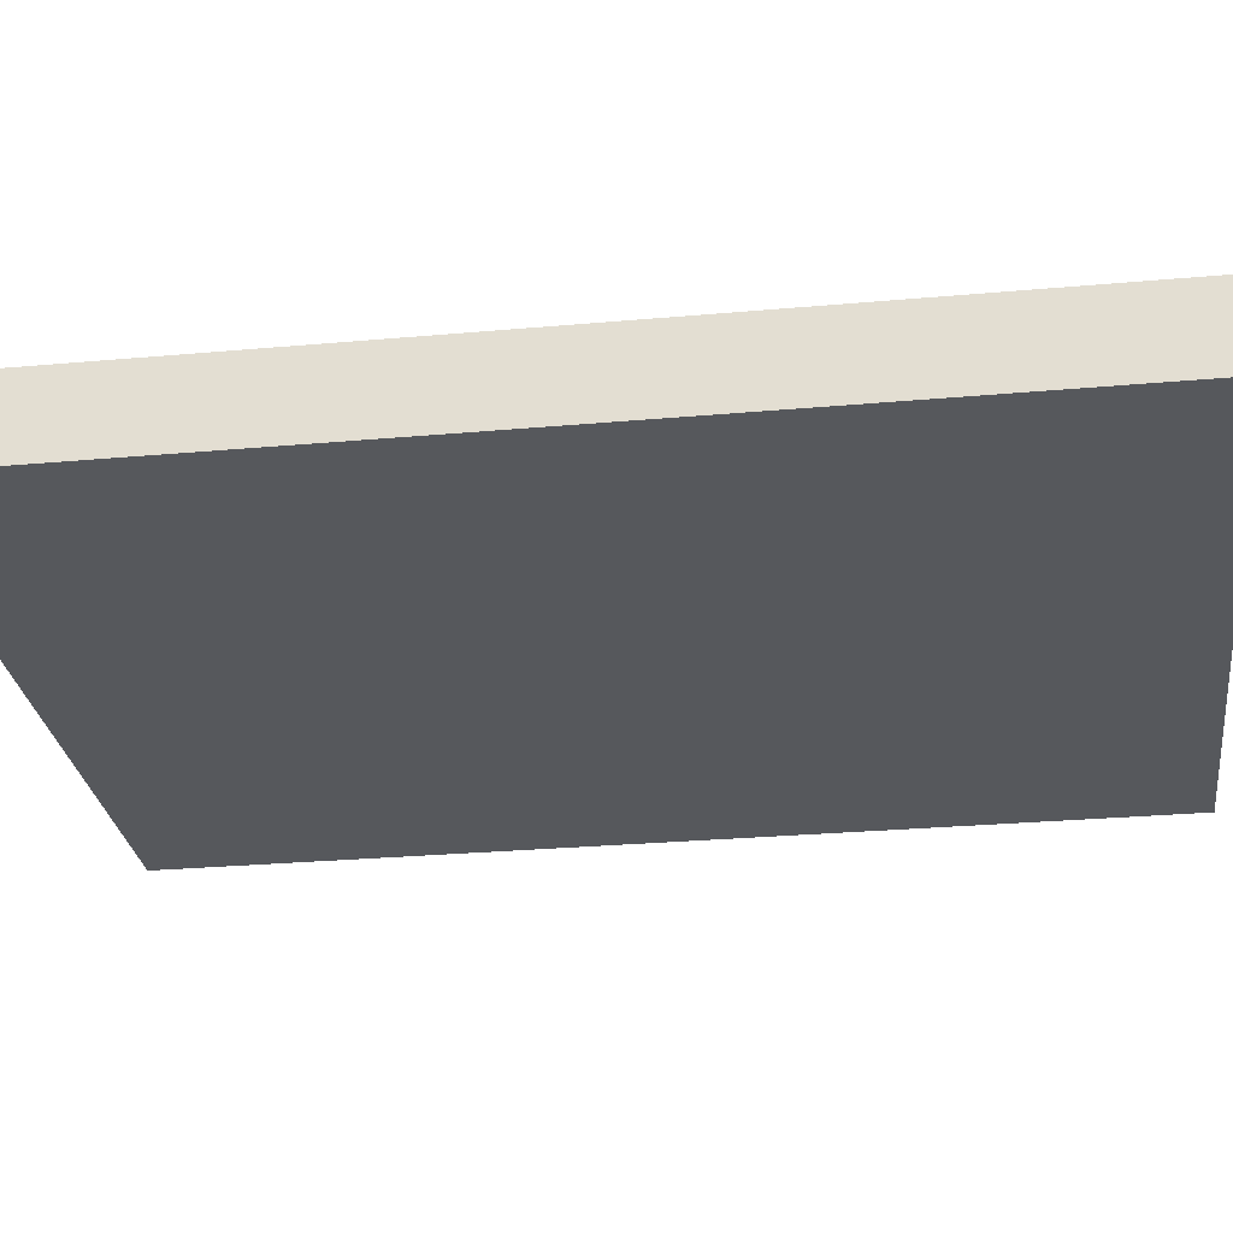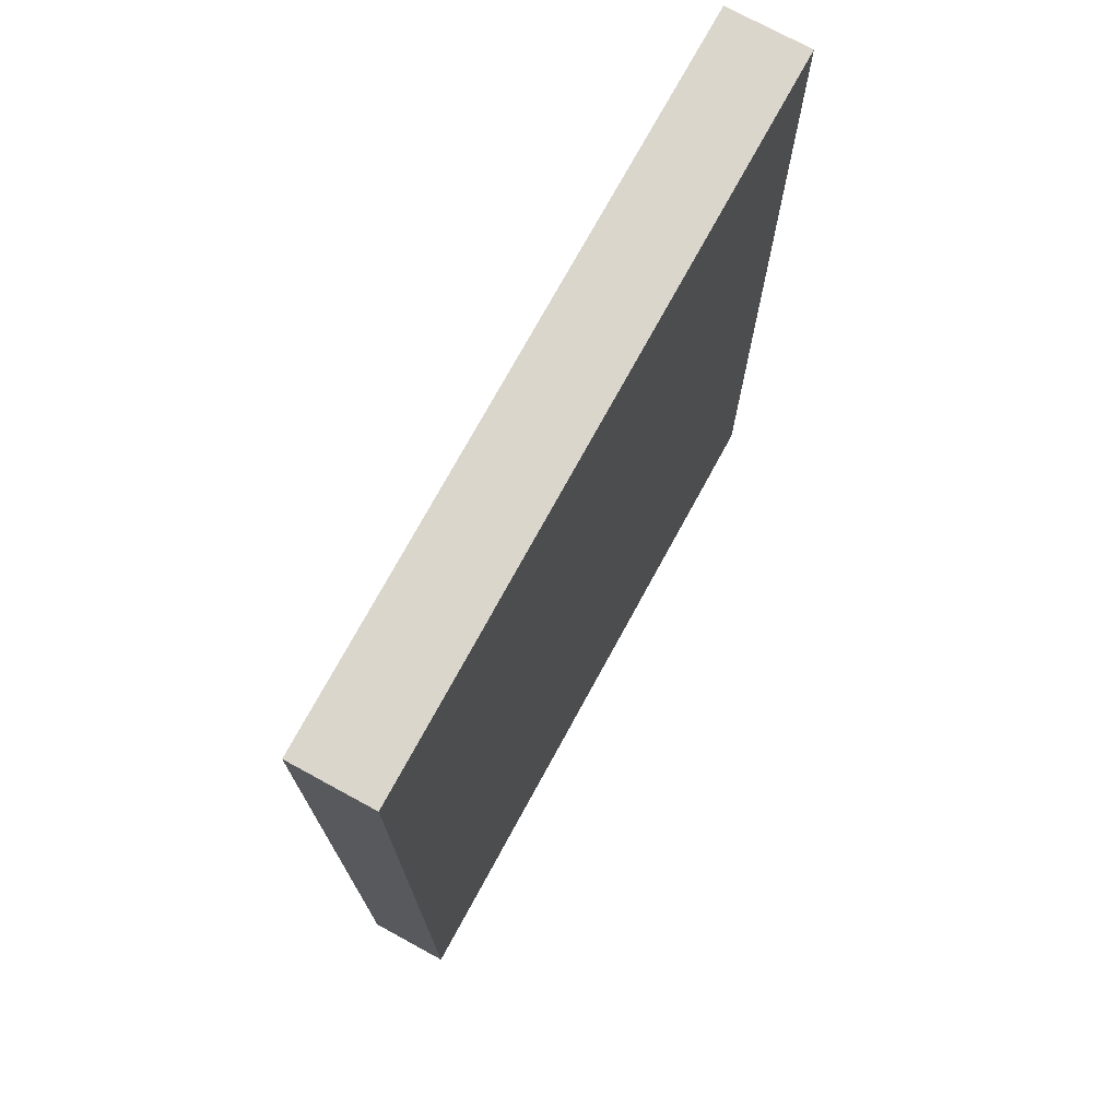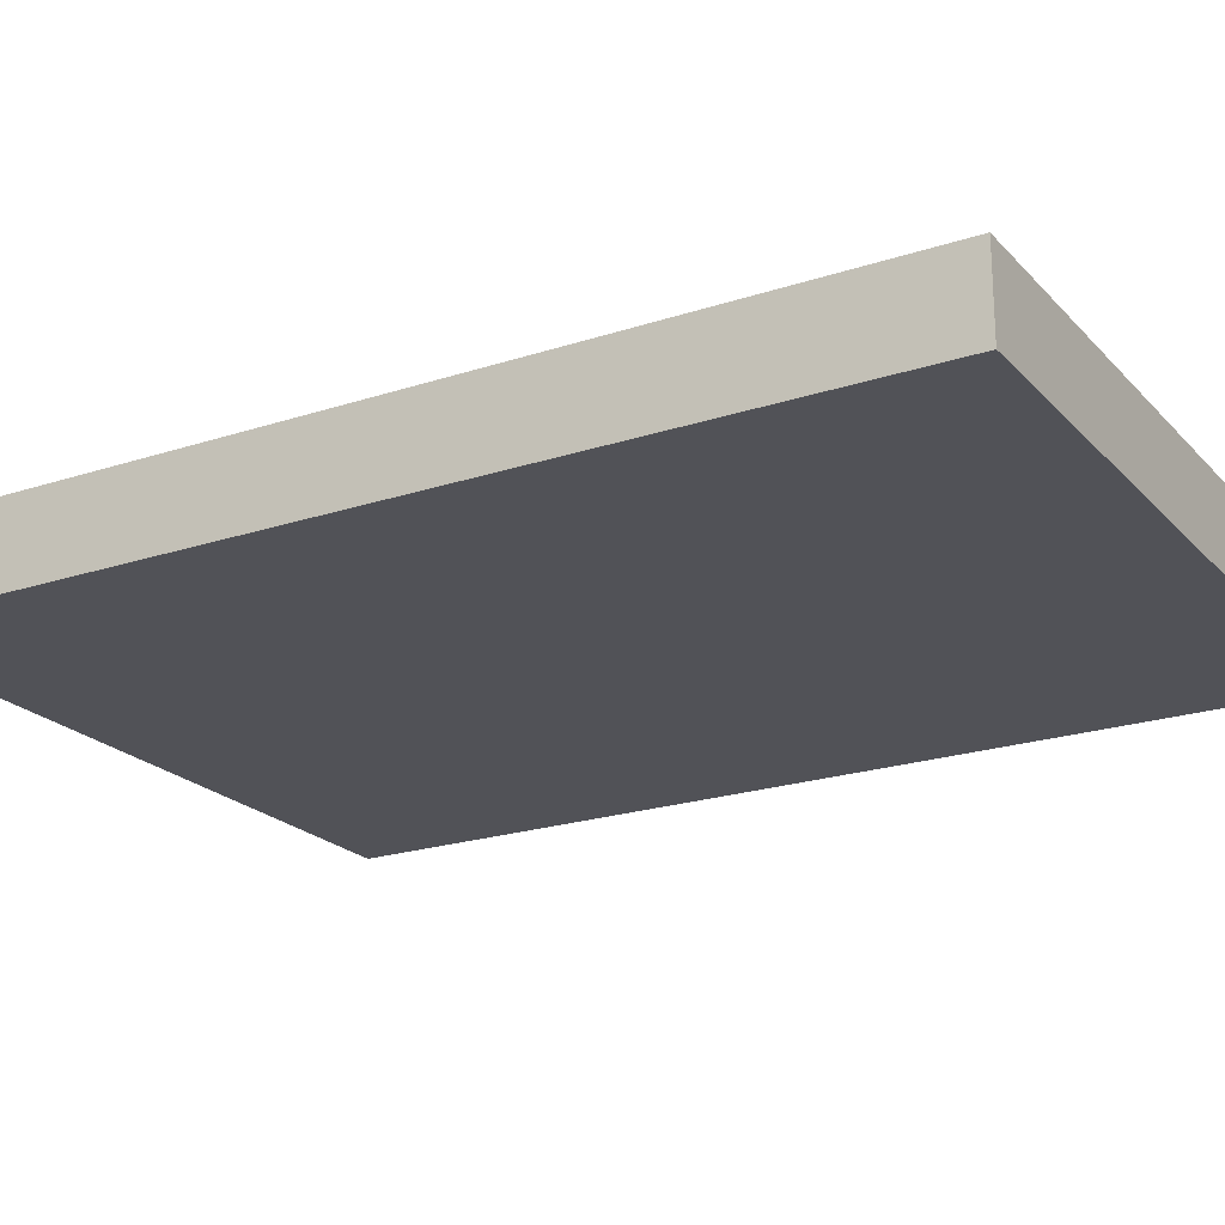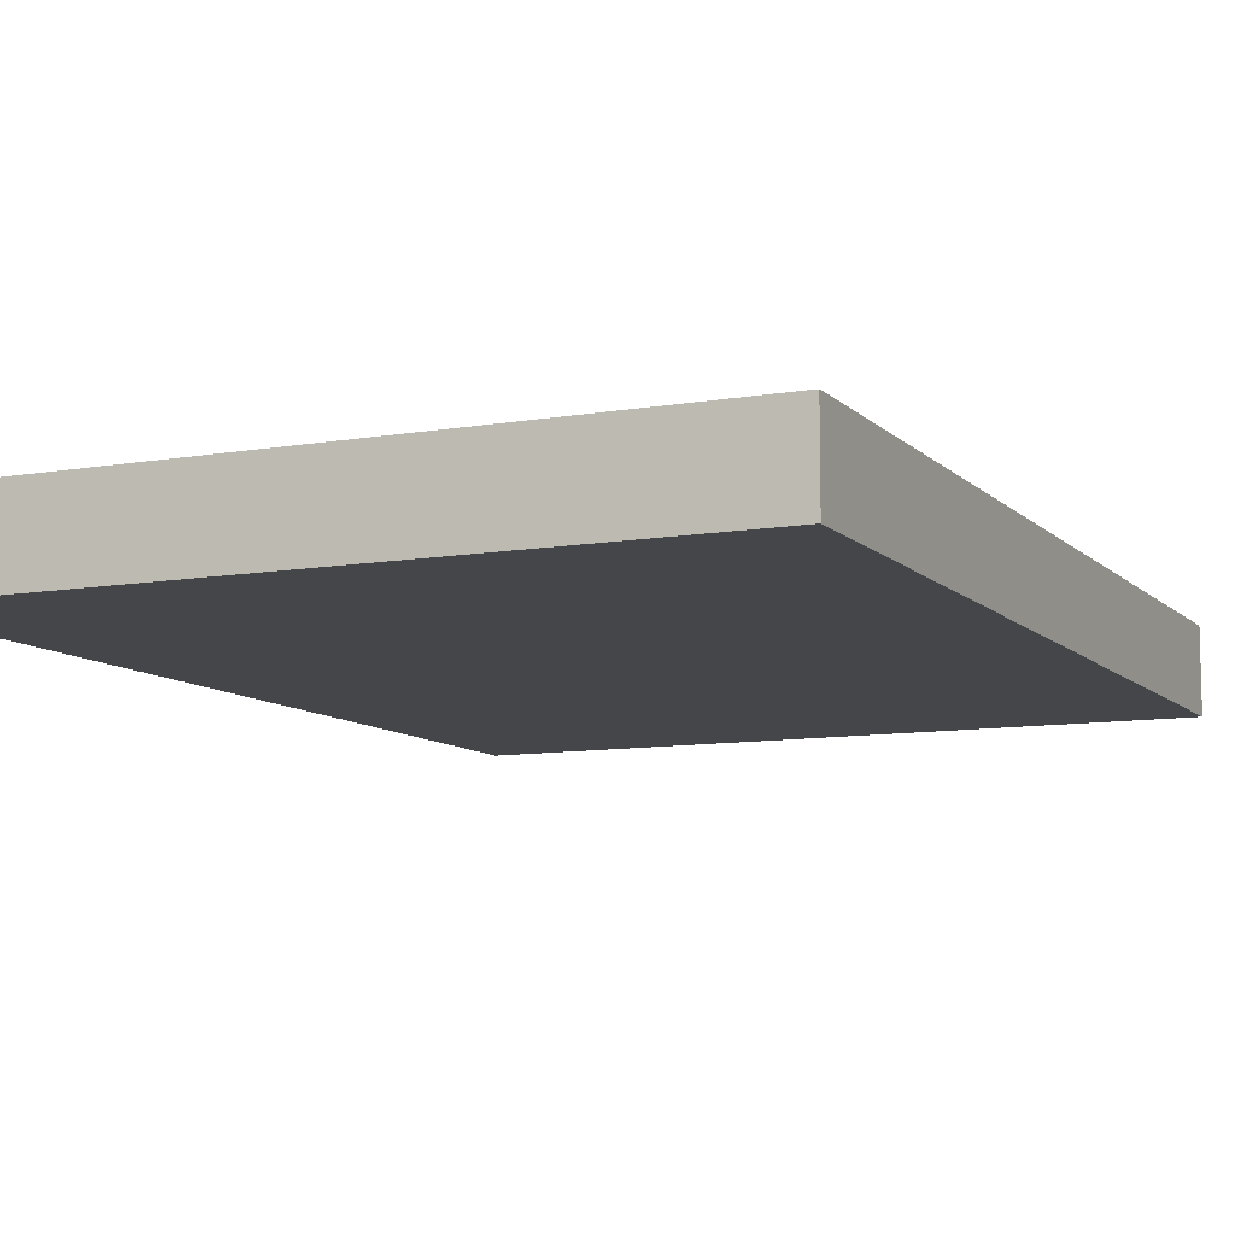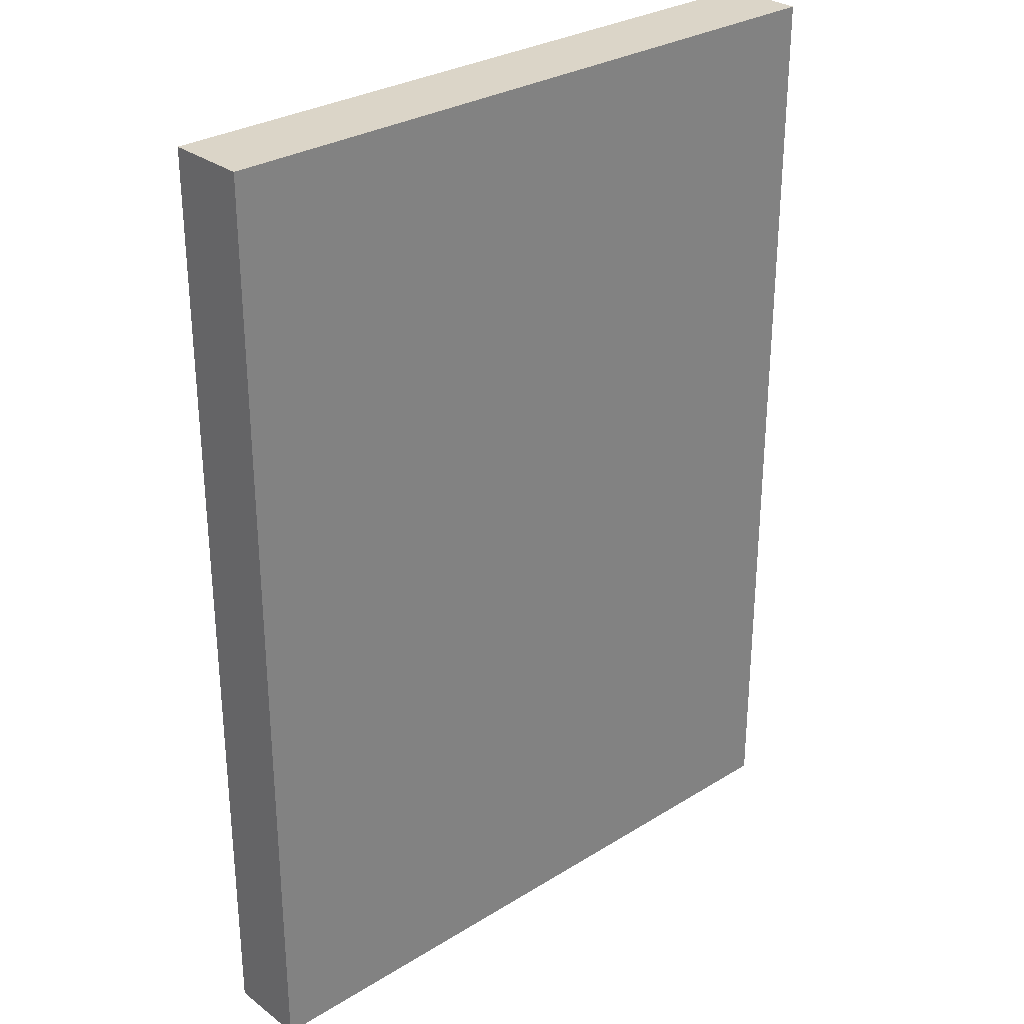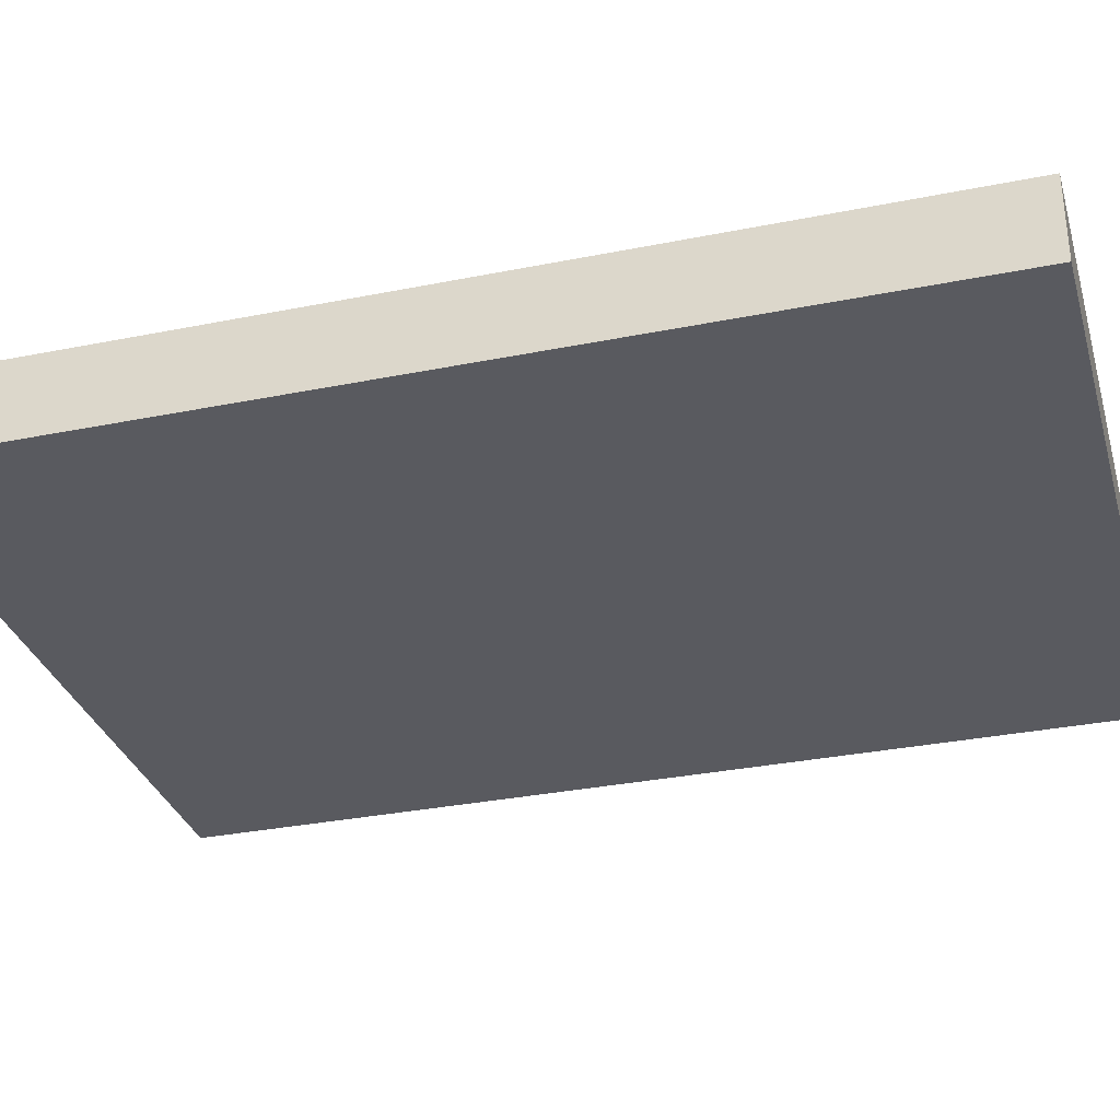
<metadata>
{"format":"obj","ext":"obj","renderer":"f3d","projection":"perspective","resolution":1024,"background":"white","views":[{"elev":-28.3,"azim":97.7,"up":"+Y"},{"elev":74.1,"azim":-61.4,"up":"+Z"},{"elev":-21.6,"azim":120.2,"up":"+Y"},{"elev":-9.5,"azim":24.6,"up":"+Y"},{"elev":29.6,"azim":-42.2,"up":"+Z"},{"elev":-31.9,"azim":105.8,"up":"+Y"}]}
</metadata>
<code>
v -0.1403 -0.5 0.05084
v -0.1403 -0.5 0.3831
v -0.3843 -0.5 0.3831
v -0.3843 -0.4716 0.05084
v -0.3843 -0.4716 0.3831
v -0.1403 -0.4716 0.3831
v -0.3843 -0.5 0.05084
v -0.1403 -0.4716 0.05084
f 3 1 2
f 1 3 7
f 1 6 2
f 6 1 8
f 3 4 7
f 4 3 5
f 2 5 3
f 5 2 6
f 7 8 1
f 8 7 4

</code>
